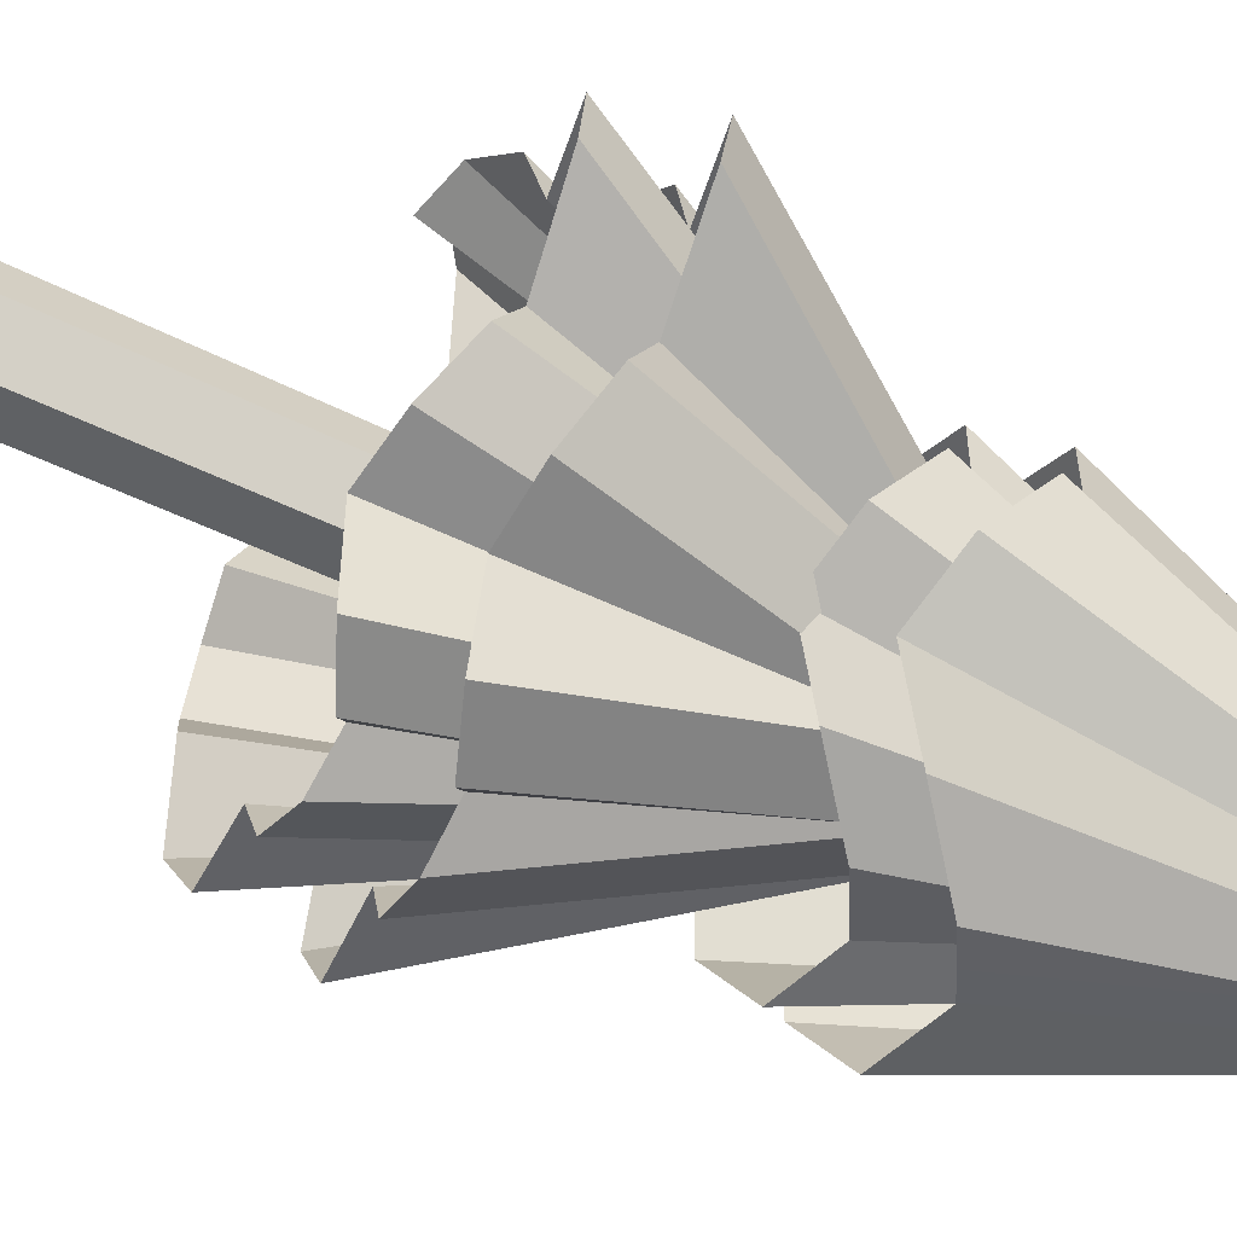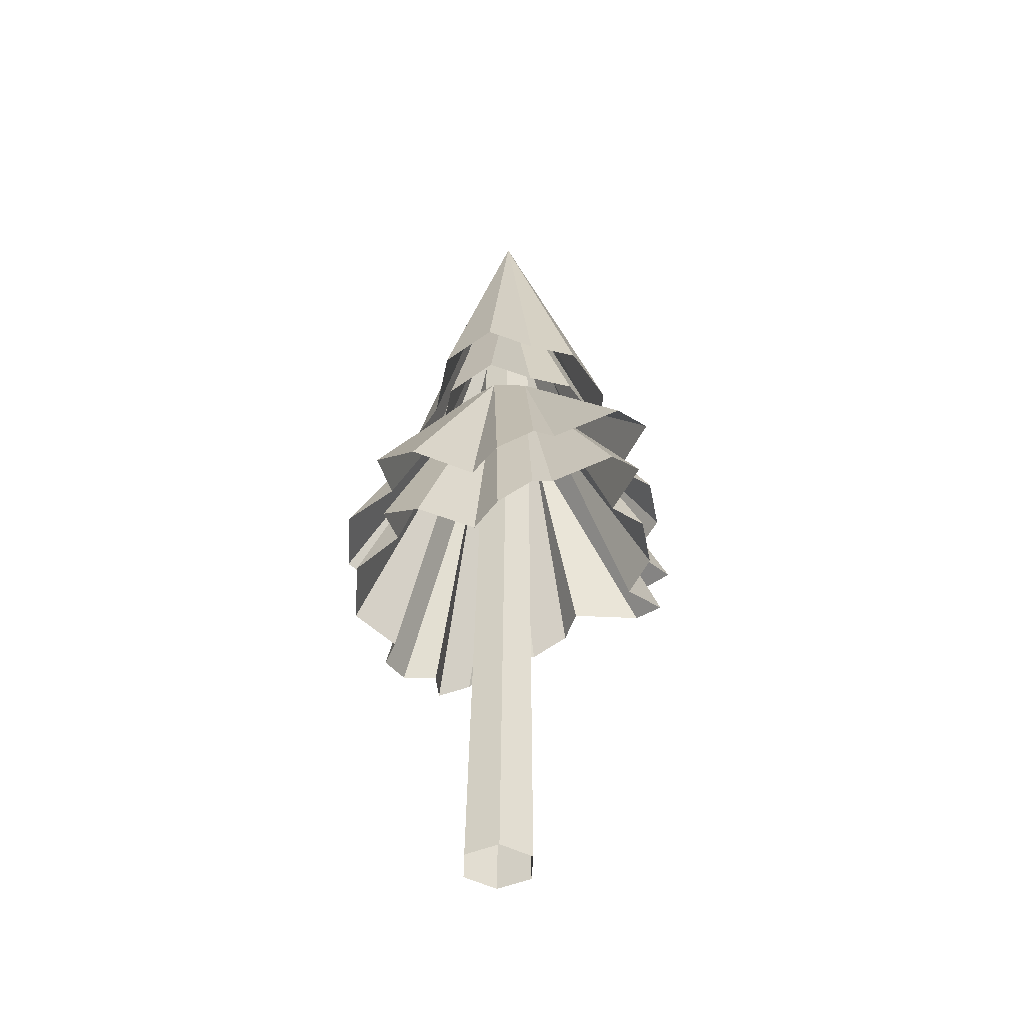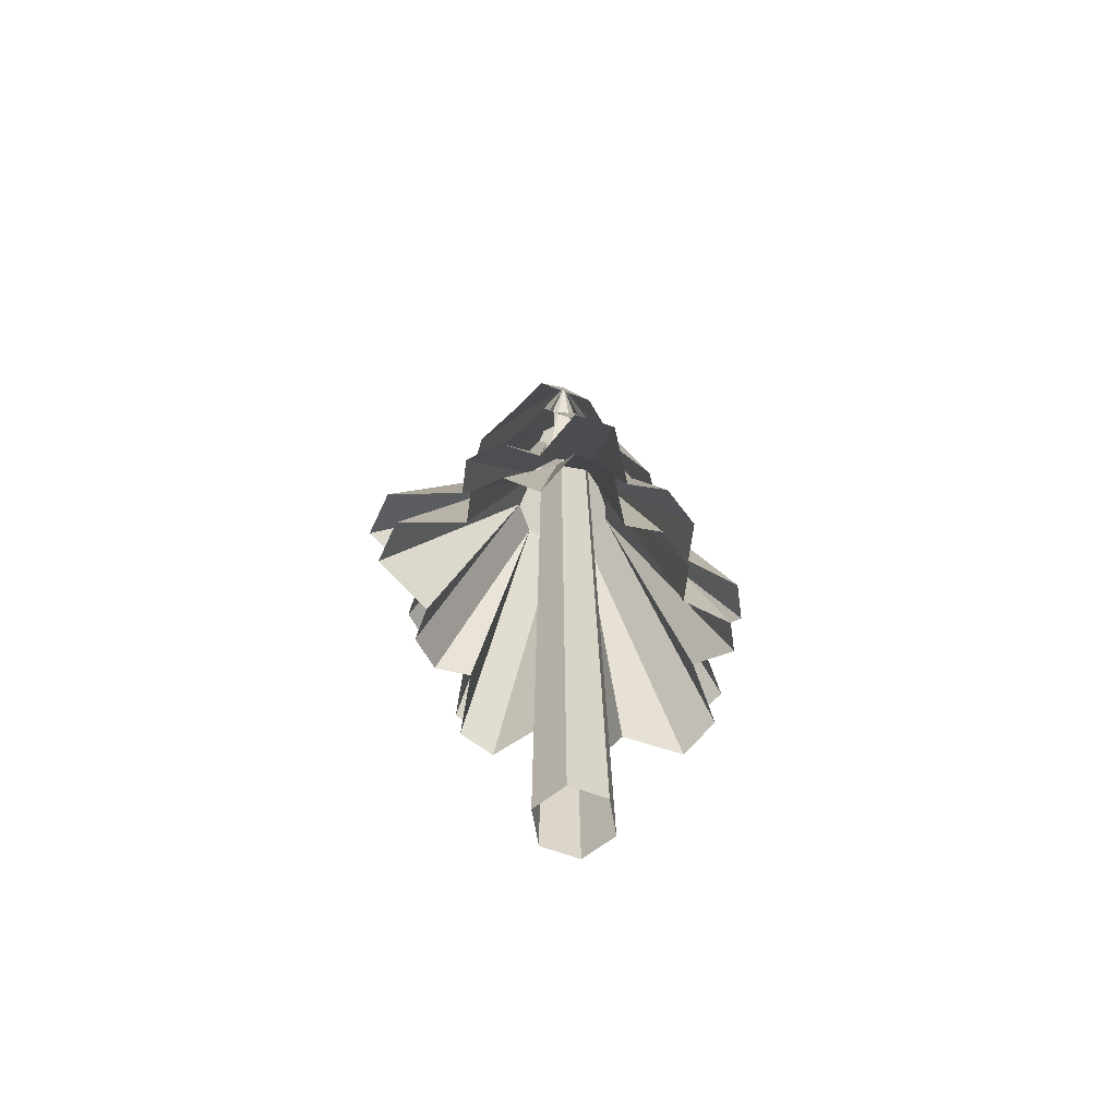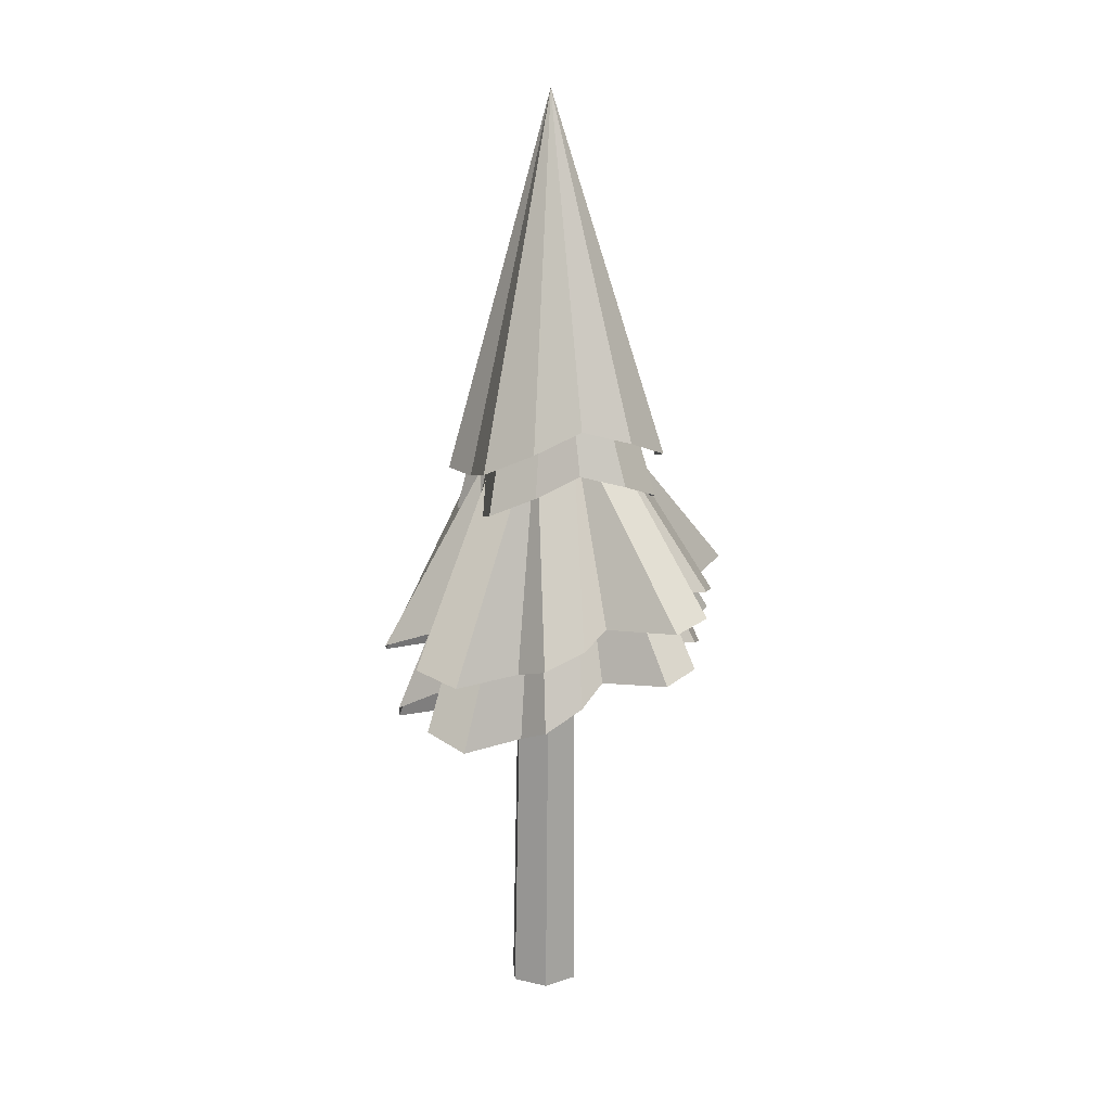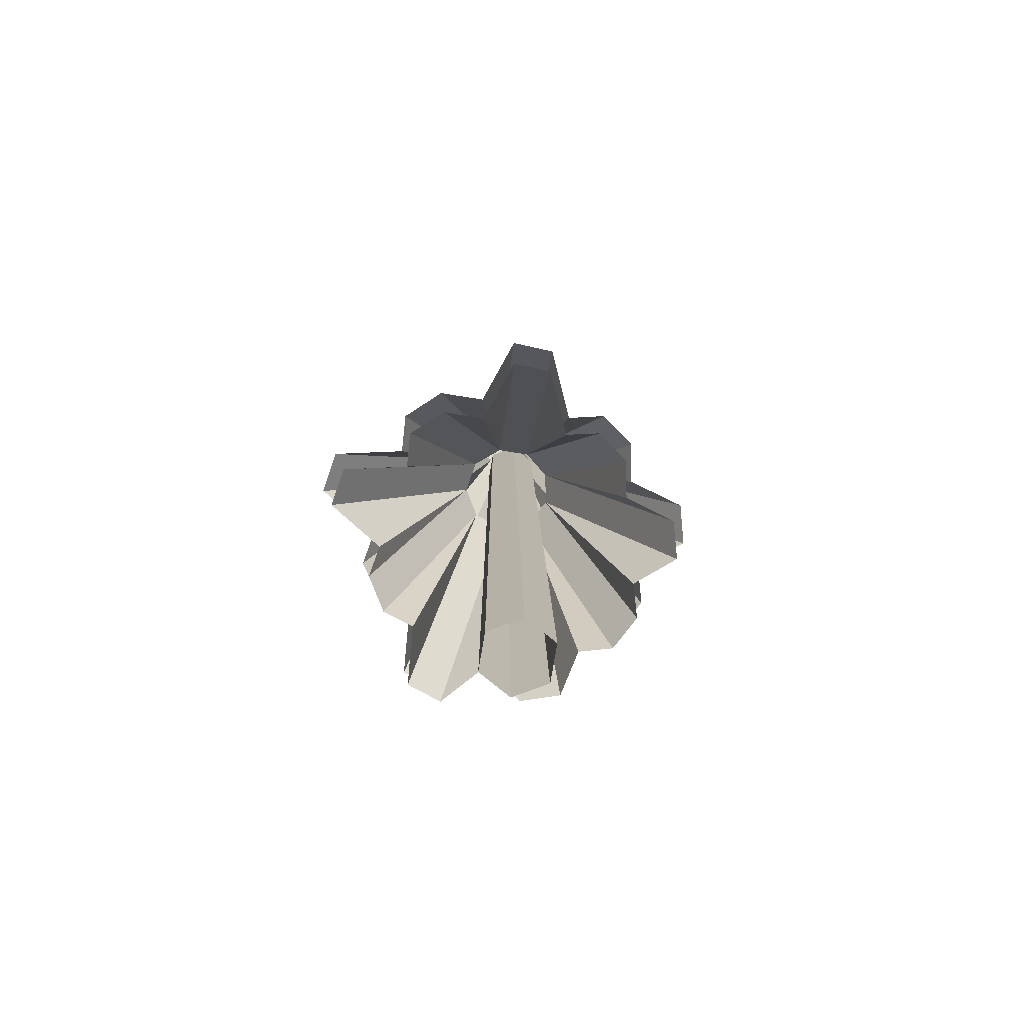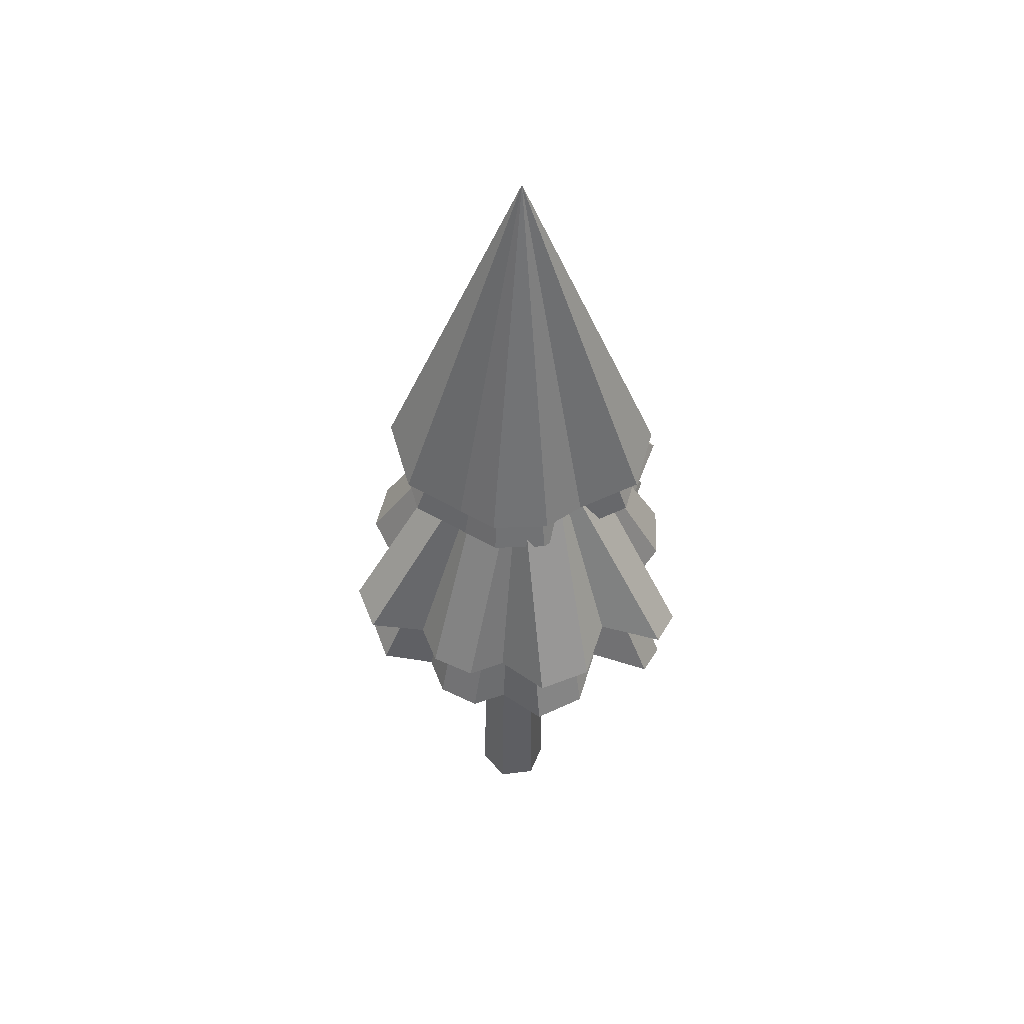
<metadata>
{"format":"obj","ext":"obj","renderer":"f3d","projection":"perspective","resolution":1024,"background":"white","views":[{"elev":75.8,"azim":114.1,"up":"+Z"},{"elev":-45.0,"azim":-88.0,"up":"+Y"},{"elev":-62.4,"azim":103.5,"up":"+Y"},{"elev":15.6,"azim":-89.8,"up":"+Y"},{"elev":-75.8,"azim":25.0,"up":"+Y"},{"elev":49.7,"azim":176.2,"up":"+Y"}]}
</metadata>
<code>
g Env_Tree_SpruceBiglV2
v -1.346 3.826 0.5768
v -1.558 3.623 0.3714
v -0.5033 6.182 0.2676
v 1.013 4.032 0.8073
v 1.144 4.091 1.506
v 0.3515 6.182 0.3512
v -0.003559 6.182 -0.4309
v -0.1717 3.05 -1.557
v 0.2167 2.971 -1.167
v -0.5033 6.182 0.2676
v -1.624 3.883 1.21
v -1.346 3.826 0.5768
v -0.5295 6.182 -0.07058
v -1.537 3.353 0.01159
v -1.298 3.216 -0.2366
v -0.7137 4.033 1.222
v -1.345 3.975 1.496
v -0.2659 6.182 0.5099
v 0.3024 3.741 1.398
v -0.06369 3.854 1.625
v 0.07171 6.182 0.5429
v -0.2659 6.182 0.5099
v -0.5131 3.983 1.548
v -0.7137 4.033 1.222
v 0.07171 6.182 0.5429
v 0.8301 3.962 1.767
v 0.3024 3.741 1.398
v 0.3515 6.182 0.3512
v 1.349 3.99 0.6788
v 1.013 4.032 0.8073
v 1.333 3.677 -0.02574
v 1.491 3.833 0.3103
v 0.4427 6.182 0.0244
v 1.039 3.166 -0.7848
v 1.562 3.346 -0.7846
v 0.3024 6.182 -0.2845
v 0.4427 6.182 0.0244
v 1.692 3.572 -0.4489
v 1.333 3.677 -0.02574
v 0.2167 2.971 -1.167
v 0.5595 3.005 -1.298
v -0.003559 6.182 -0.4309
v 0.3024 6.182 -0.2845
v 0.9233 3.092 -1.128
v 1.039 3.166 -0.7848
v -0.833 3.55 -1.077
v -0.636 3.306 -1.517
v -0.3321 6.182 -0.3465
v -0.3321 6.182 -0.3465
v -1.422 3.33 -1.167
v -0.833 3.55 -1.077
v -1.298 3.216 -0.2366
v -1.627 3.182 -0.7951
v -0.5295 6.182 -0.07058
v -1.448 4.415 0.6119
v -1.676 4.254 0.3912
v -0.5432 6.284 0.2797
v 1.086 4.579 0.8596
v 1.227 4.626 1.61
v 0.3753 6.284 0.3695
v -0.006235 6.284 -0.4708
v -0.1869 3.799 -1.681
v 0.2304 3.737 -1.262
v -0.5432 6.284 0.2797
v -1.748 4.461 1.292
v -1.448 4.415 0.6119
v -0.5713 6.284 -0.08365
v -1.654 4.04 0.004635
v -1.397 3.931 -0.2621
v -0.7692 4.58 1.305
v -1.447 4.533 1.599
v -0.2881 6.284 0.54
v 0.3224 4.348 1.494
v -0.07084 4.437 1.738
v 0.07463 6.284 0.5755
v -0.2881 6.284 0.54
v -0.5537 4.54 1.655
v -0.7692 4.58 1.305
v 0.07463 6.284 0.5755
v 0.8894 4.523 1.891
v 0.3224 4.348 1.494
v 0.3753 6.284 0.3695
v 1.447 4.545 0.7215
v 1.086 4.579 0.8596
v 1.43 4.297 -0.03547
v 1.599 4.421 0.3256
v 0.4732 6.284 0.0184
v 1.114 3.892 -0.851
v 1.676 4.034 -0.8508
v 0.3225 6.284 -0.3135
v 0.4732 6.284 0.0184
v 1.816 4.214 -0.4901
v 1.43 4.297 -0.03547
v 0.2304 3.737 -1.262
v 0.5987 3.764 -1.402
v -0.006235 6.284 -0.4708
v 0.3225 6.284 -0.3135
v 0.9896 3.833 -1.22
v 1.114 3.892 -0.851
v -0.8974 4.197 -1.165
v -0.6857 4.003 -1.638
v -0.3592 6.284 -0.3801
v -0.3592 6.284 -0.3801
v -1.53 4.022 -1.262
v -0.8974 4.197 -1.165
v -1.397 3.931 -0.2621
v -1.751 3.905 -0.8621
v -0.5713 6.284 -0.08365
v -0.05805 9.562 0.05945
v -0.6463 5.784 -0.7446
v -0.2687 5.784 -0.9823
v -0.05805 9.562 0.05945
v -0.1072 5.879 1.129
v -0.6132 6.003 1.19
v -0.6463 5.784 -0.7446
v -0.05805 9.562 0.05945
v -1.259 5.935 -0.5888
v -0.1072 5.879 1.129
v -0.05805 9.562 0.05945
v 0.3404 6.198 1.099
v 0.3404 6.198 1.099
v -0.05805 9.562 0.05945
v 0.782 6.539 0.802
v 1.332 6.408 -0.01951
v -0.05805 9.562 0.05945
v 1.177 6.025 -0.5066
v -0.05805 9.562 0.05945
v 0.638 5.784 -0.7091
v 1.177 6.025 -0.5066
v 0.2994 5.784 -0.9666
v -0.05805 9.562 0.05945
v -0.2687 5.784 -0.9823
v 0.638 5.784 -0.7091
v -0.05805 9.562 0.05945
v 0.2994 5.784 -0.9666
v -1.259 5.935 -0.5888
v -0.05805 9.562 0.05945
v -1.462 6.174 -0.09655
v -0.05805 9.562 0.05945
v -1.106 6.325 0.3684
v -1.462 6.174 -0.09655
v -1.055 6.2 0.8534
v -0.05805 9.562 0.05945
v -0.6132 6.003 1.19
v -1.106 6.325 0.3684
v -0.05805 9.562 0.05945
v -1.055 6.2 0.8534
v 0.8301 3.962 1.767
v 0.07171 6.182 0.5429
v 0.3515 6.182 0.3512
v 1.144 4.091 1.506
v 0.9233 3.092 -1.128
v 0.3024 6.182 -0.2845
v -0.003559 6.182 -0.4309
v 0.5595 3.005 -1.298
v -1.537 3.353 0.01159
v -0.5295 6.182 -0.07058
v -0.5033 6.182 0.2676
v -1.558 3.623 0.3714
v -1.624 3.883 1.21
v -0.5033 6.182 0.2676
v -0.2659 6.182 0.5099
v -1.345 3.975 1.496
v -0.5131 3.983 1.548
v -0.2659 6.182 0.5099
v 0.07171 6.182 0.5429
v -0.06369 3.854 1.625
v 1.349 3.99 0.6788
v 0.3515 6.182 0.3512
v 0.4427 6.182 0.0244
v 1.491 3.833 0.3103
v 1.692 3.572 -0.4489
v 0.4427 6.182 0.0244
v 0.3024 6.182 -0.2845
v 1.562 3.346 -0.7846
v -0.1717 3.05 -1.557
v -0.003559 6.182 -0.4309
v -0.3321 6.182 -0.3465
v -0.636 3.306 -1.517
v -1.422 3.33 -1.167
v -0.3321 6.182 -0.3465
v -0.5295 6.182 -0.07058
v -1.627 3.182 -0.7951
v -0.1758 7.986 -0.1077
v -0.5993 5.358 -0.6857
v -0.2478 5.358 -0.907
v -0.1684 7.986 -0.2015
v -0.06529 7.986 0.2673
v -0.09751 5.447 1.058
v -0.5685 5.563 1.115
v -0.1514 7.986 0.3706
v -0.5993 5.358 -0.6857
v -0.1758 7.986 -0.1077
v -0.3591 7.986 -0.1663
v -1.169 5.499 -0.5408
v -0.09751 5.447 1.058
v -0.06529 7.986 0.2673
v -0.001731 7.947 0.3456
v 0.3191 5.744 1.03
v 0.9214 6.164 0.3722
v 0.134 7.986 0.1307
v 0.3013 7.986 0.09113
v 1.242 5.939 -0.01088
v 0.134 7.986 0.1307
v 0.9214 6.164 0.3722
v 0.7301 6.061 0.7537
v 0.1795 7.947 0.2214
v -0.001731 7.947 0.3456
v 0.1795 7.947 0.2214
v 0.7301 6.061 0.7537
v 0.3191 5.744 1.03
v 0.3013 7.986 0.09113
v 0.233 7.986 -0.1406
v 1.098 5.583 -0.4643
v 1.242 5.939 -0.01088
v 0.06574 7.986 -0.1011
v 0.596 5.358 -0.6527
v 1.098 5.583 -0.4643
v 0.233 7.986 -0.1406
v 0.07313 7.986 -0.1948
v -0.1684 7.986 -0.2015
v -0.2478 5.358 -0.907
v 0.2809 5.358 -0.8924
v 0.596 5.358 -0.6527
v 0.06574 7.986 -0.1011
v 0.07313 7.986 -0.1948
v 0.2809 5.358 -0.8924
v -0.3591 7.986 -0.1663
v -0.4401 7.986 0.0614
v -1.359 5.721 -0.08259
v -1.169 5.499 -0.5408
v -0.2568 7.986 0.1199
v -1.028 5.862 0.3501
v -1.359 5.721 -0.08259
v -0.4401 7.986 0.0614
v -0.3429 7.986 0.2232
v -0.1514 7.986 0.3706
v -0.5685 5.563 1.115
v -0.9798 5.746 0.8016
v -1.028 5.862 0.3501
v -0.2568 7.986 0.1199
v -0.3429 7.986 0.2232
v -0.9798 5.746 0.8016
v -0.1879 -0.03524 -0.3406
v 0.1879 -0.03444 -0.3678
v 0.09755 7.331 -0.2109
v -0.1841 7.331 -0.1892
v 0.1879 -0.03444 -0.3678
v 0.4026 -0.03444 -0.05445
v 0.2572 7.331 0.02209
v 0.09755 7.331 -0.2109
v 0.4026 -0.03444 -0.05445
v 0.2416 -0.03524 0.2861
v 0.1352 7.331 0.2769
v 0.2572 7.331 0.02209
v 0.2416 -0.03524 0.2861
v -0.1342 -0.03605 0.3134
v -0.1464 7.331 0.2986
v 0.1352 7.331 0.2769
v -0.1342 -0.03605 0.3134
v -0.3489 -0.03605 1.874e-05
v -0.306 7.331 0.06563
v -0.1464 7.331 0.2986
v -0.3489 -0.03605 1.874e-05
v -0.1879 -0.03524 -0.3406
v -0.1841 7.331 -0.1892
v -0.306 7.331 0.06563
v 0.8894 4.523 1.891
v 0.07463 6.284 0.5755
v 0.3753 6.284 0.3695
v 1.227 4.626 1.61
v 0.9896 3.833 -1.22
v 0.3225 6.284 -0.3135
v -0.006235 6.284 -0.4708
v 0.5987 3.764 -1.402
v -1.654 4.04 0.004635
v -0.5713 6.284 -0.08365
v -0.5432 6.284 0.2797
v -1.676 4.254 0.3912
v -1.748 4.461 1.292
v -0.5432 6.284 0.2797
v -0.2881 6.284 0.54
v -1.447 4.533 1.599
v -0.5537 4.54 1.655
v -0.2881 6.284 0.54
v 0.07463 6.284 0.5755
v -0.07084 4.437 1.738
v 1.447 4.545 0.7215
v 0.3753 6.284 0.3695
v 0.4732 6.284 0.0184
v 1.599 4.421 0.3256
v 1.816 4.214 -0.4901
v 0.4732 6.284 0.0184
v 0.3225 6.284 -0.3135
v 1.676 4.034 -0.8508
v -0.1869 3.799 -1.681
v -0.006235 6.284 -0.4708
v -0.3592 6.284 -0.3801
v -0.6857 4.003 -1.638
v -1.53 4.022 -1.262
v -0.3592 6.284 -0.3801
v -0.5713 6.284 -0.08365
v -1.751 3.905 -0.8621
v 0.9875 6.65 0.3921
v -0.05805 9.562 0.05945
v 1.332 6.408 -0.01951
v 0.782 6.539 0.802
g Env_Tree_SpruceBiglV2_0
f 3 2 1
f 6 5 4
f 9 8 7
f 12 11 10
f 15 14 13
f 18 17 16
f 21 20 19
f 24 23 22
f 27 26 25
f 30 29 28
f 33 32 31
f 36 35 34
f 39 38 37
f 42 41 40
f 45 44 43
f 48 47 46
f 51 50 49
f 54 53 52
f 57 56 55
f 60 59 58
f 63 62 61
f 66 65 64
f 69 68 67
f 72 71 70
f 75 74 73
f 78 77 76
f 81 80 79
f 84 83 82
f 87 86 85
f 90 89 88
f 93 92 91
f 96 95 94
f 99 98 97
f 102 101 100
f 105 104 103
f 108 107 106
f 111 110 109
f 114 113 112
f 117 116 115
f 120 119 118
f 123 122 121
f 126 125 124
f 129 128 127
f 132 131 130
f 135 134 133
f 138 137 136
f 141 140 139
f 144 143 142
f 147 146 145
f 150 149 148
f 151 150 148
f 154 153 152
f 155 154 152
f 158 157 156
f 159 158 156
f 162 161 160
f 163 162 160
f 166 165 164
f 167 166 164
f 170 169 168
f 171 170 168
f 174 173 172
f 175 174 172
f 178 177 176
f 179 178 176
f 182 181 180
f 183 182 180
f 186 185 184
f 187 186 184
f 190 189 188
f 191 190 188
f 194 193 192
f 195 194 192
f 198 197 196
f 199 198 196
f 202 201 200
f 203 202 200
f 206 205 204
f 207 206 204
f 210 209 208
f 211 210 208
f 214 213 212
f 215 214 212
f 218 217 216
f 219 218 216
f 222 221 220
f 223 222 220
f 226 225 224
f 227 226 224
f 230 229 228
f 231 230 228
f 234 233 232
f 235 234 232
f 238 237 236
f 239 238 236
f 242 241 240
f 243 242 240
f 246 245 244
f 247 246 244
f 250 249 248
f 251 250 248
f 254 253 252
f 255 254 252
f 258 257 256
f 259 258 256
f 262 261 260
f 263 262 260
f 266 265 264
f 267 266 264
f 270 269 268
f 271 270 268
f 274 273 272
f 275 274 272
f 278 277 276
f 279 278 276
f 282 281 280
f 283 282 280
f 286 285 284
f 287 286 284
f 290 289 288
f 291 290 288
f 294 293 292
f 295 294 292
f 298 297 296
f 299 298 296
f 302 301 300
f 303 302 300
f 306 305 304
f 307 304 305

</code>
